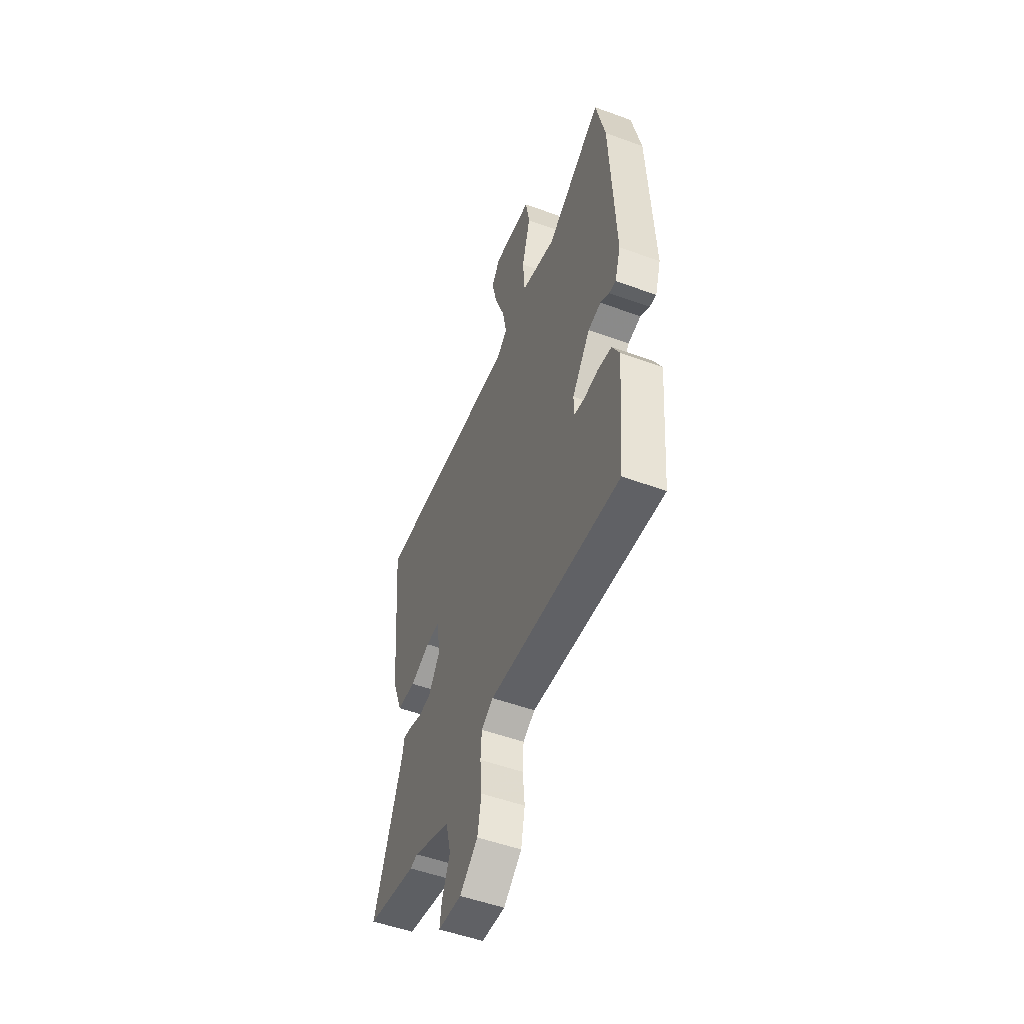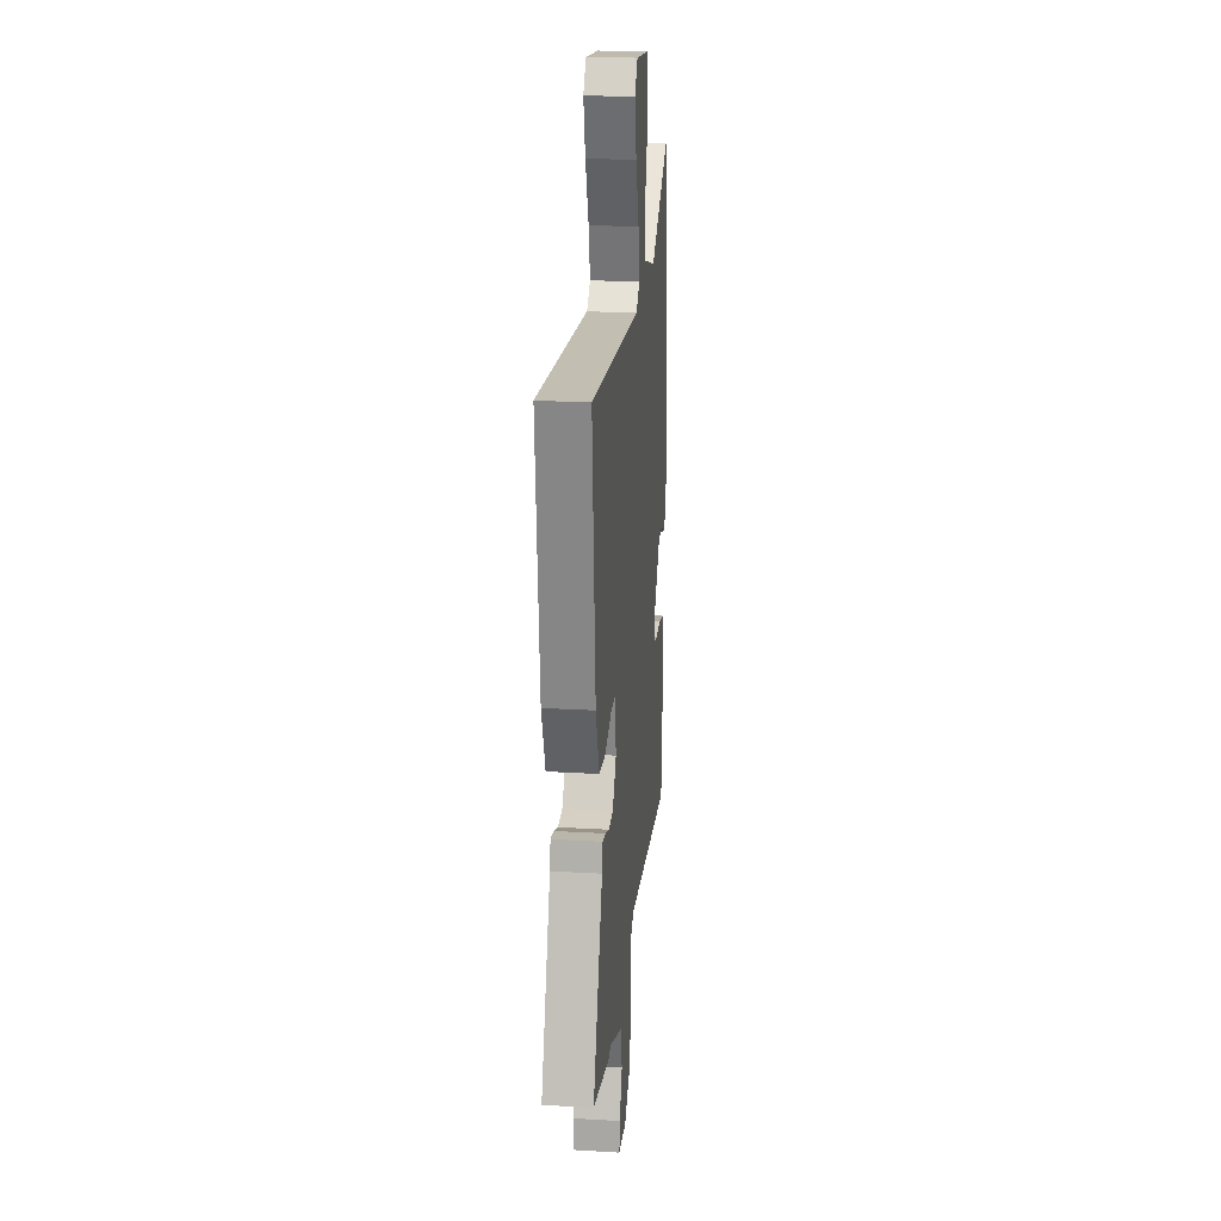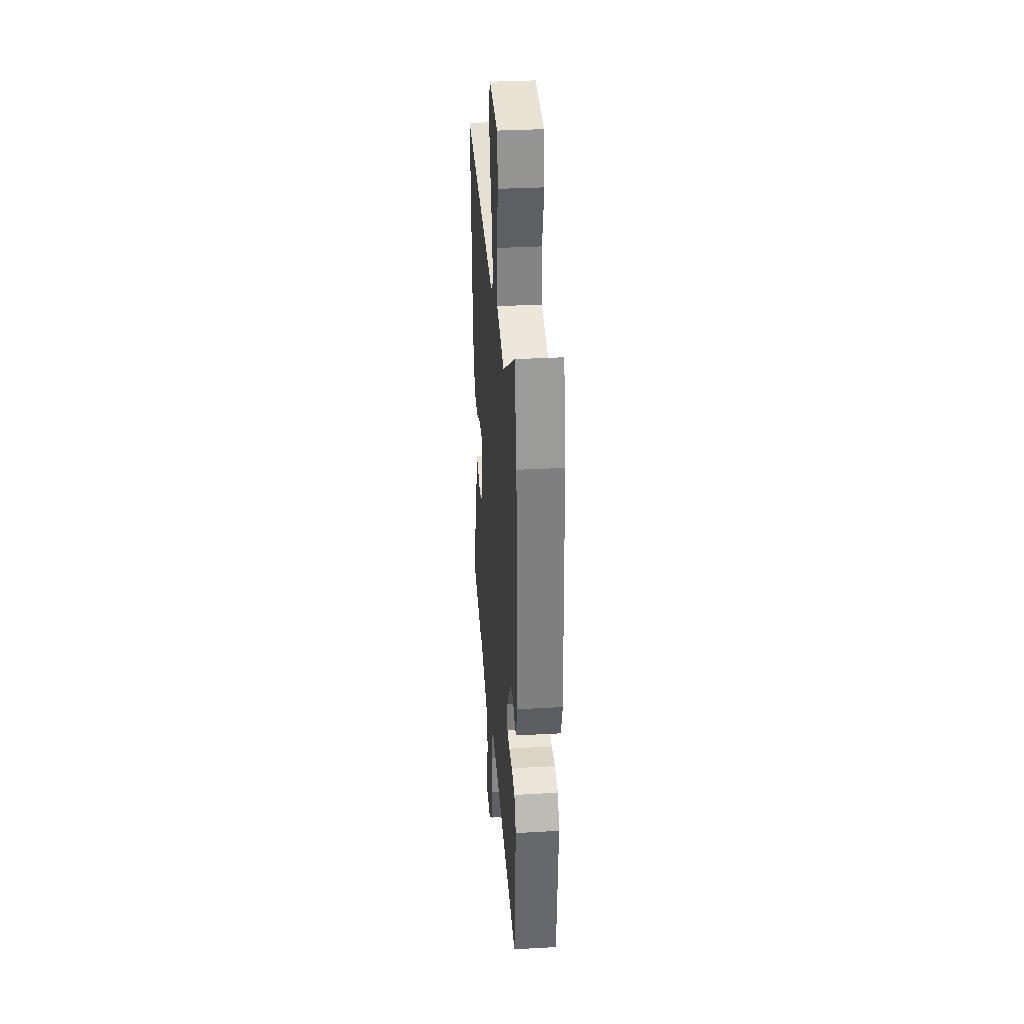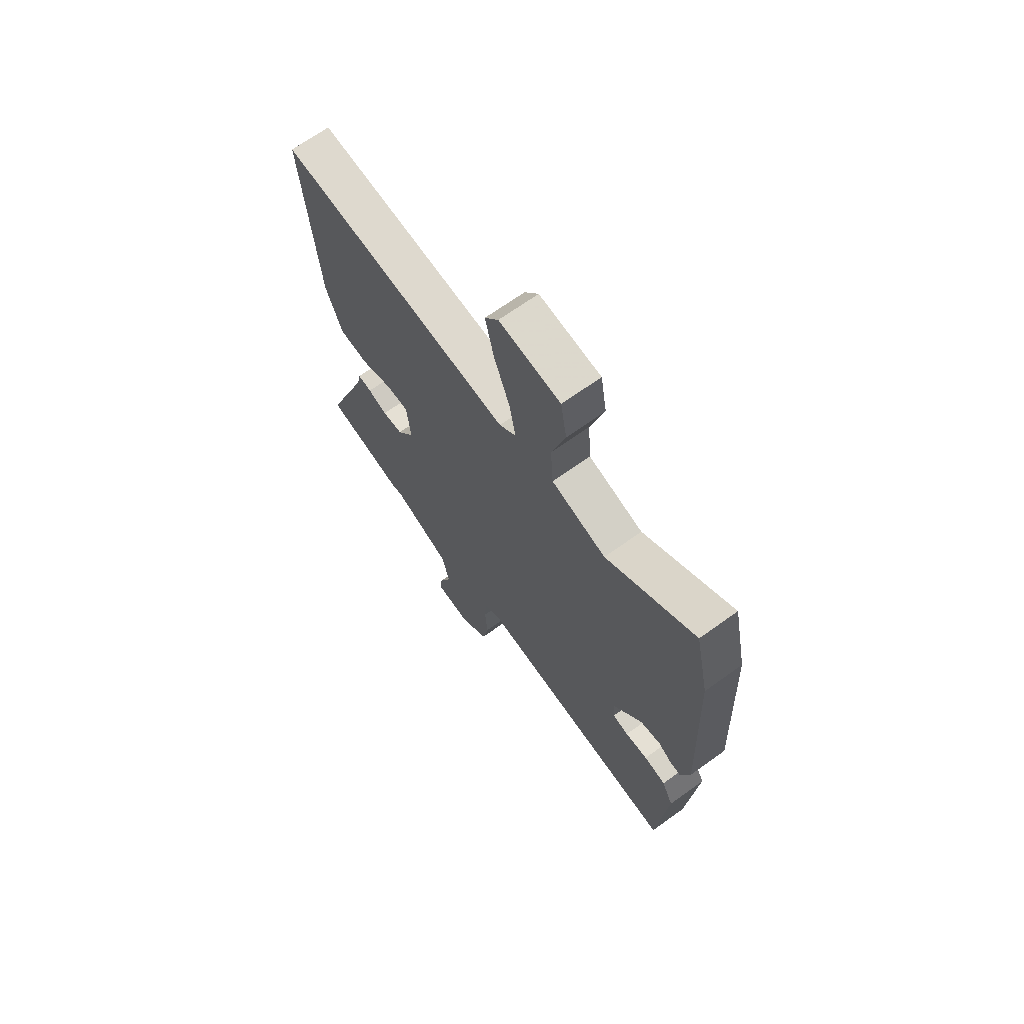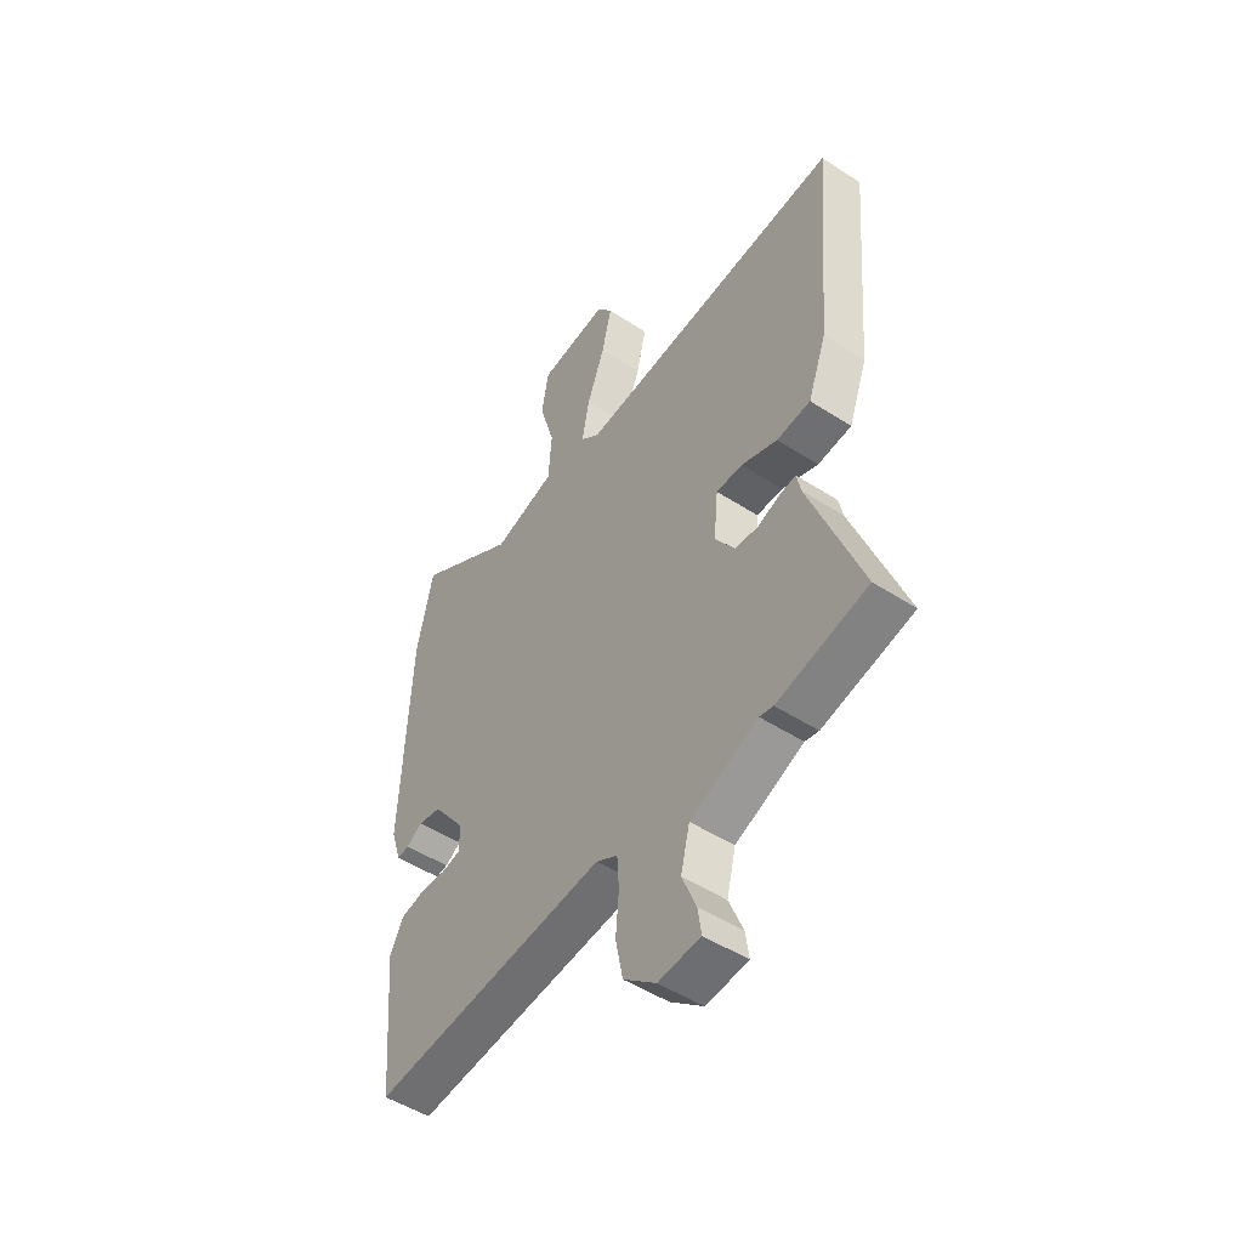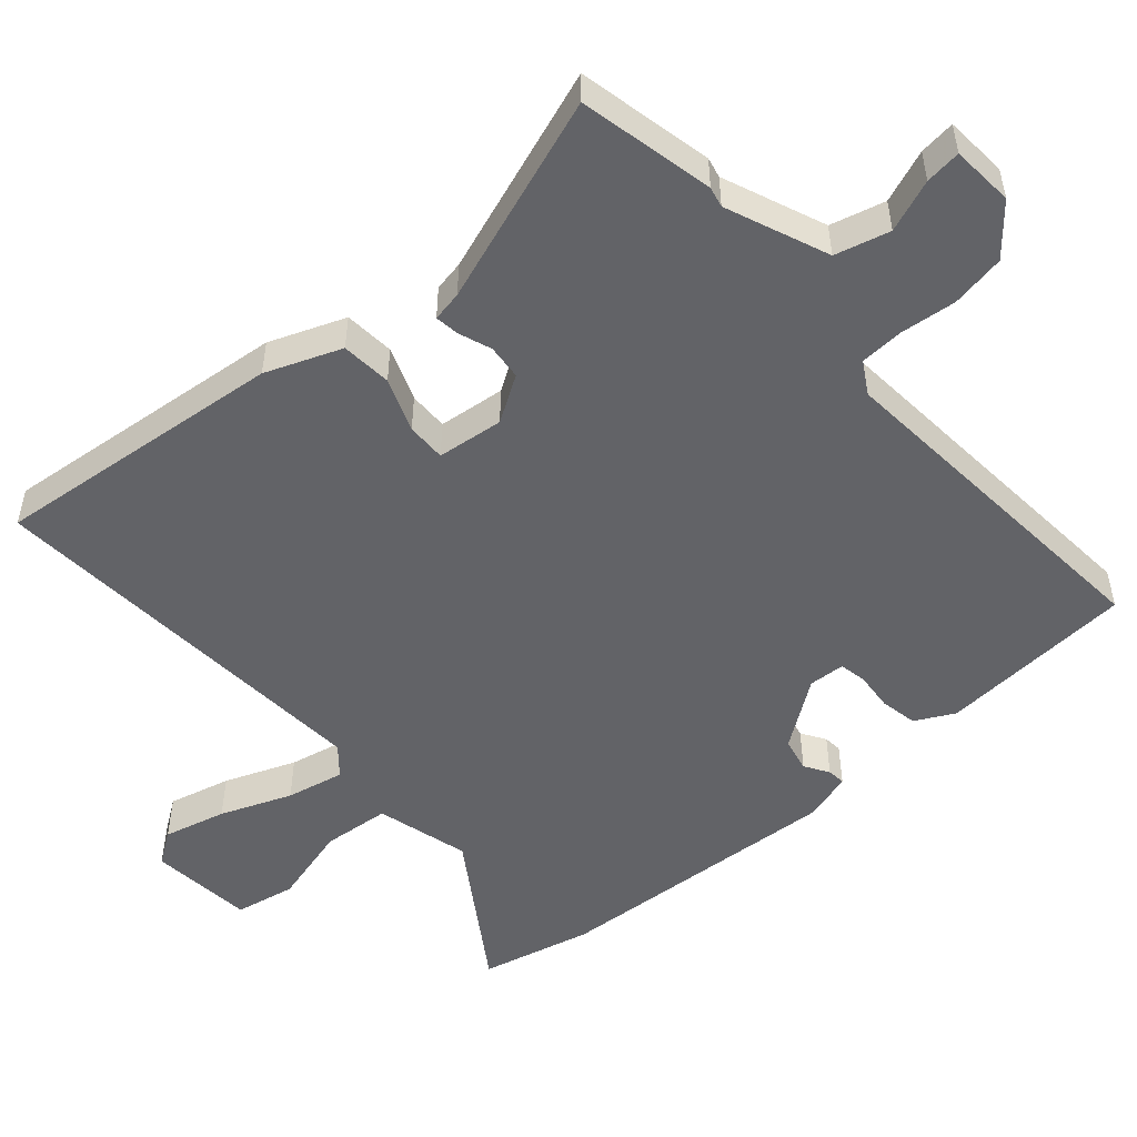
<metadata>
{"format":"obj","ext":"obj","renderer":"f3d","projection":"perspective","resolution":1024,"background":"white","views":[{"elev":-52.3,"azim":-111.5,"up":"+Z"},{"elev":22.0,"azim":95.9,"up":"+Z"},{"elev":33.1,"azim":-94.4,"up":"+Z"},{"elev":68.1,"azim":-125.8,"up":"+Z"},{"elev":-49.9,"azim":54.5,"up":"+Z"},{"elev":-51.0,"azim":130.2,"up":"+Y"}]}
</metadata>
<code>
v 0.578 0.07 0.5
v 0.542 0.07 0.082
v 0.502 0.07 -0.026
v 0.43 0.07 -0.033
v 0.353 0.07 -0.005
v 0.297 0.07 -0.005
v 0.288 0.07 -0.1
v 0.33 0.07 -0.164
v 0.38 0.07 -0.168
v 0.427 0.07 -0.15
v 0.461 0.07 -0.145
v 0.47 0.07 -0.188
v 0.579 0.07 -0.482
v 0.387 0.07 -0.526
v 0.358 0.07 -0.52
v 0.214 0.07 -0.581
v 0.195 0.07 -0.659
v 0.225 0.07 -0.733
v 0.232 0.07 -0.784
v 0.143 0.07 -0.792
v 0.074 0.07 -0.735
v 0.059 0.07 -0.658
v 0.066 0.07 -0.579
v 0.062 0.07 -0.516
v 0.016 0.07 -0.49
v -0.486 0.07 -0.539
v -0.51 0.07 -0.259
v -0.482 0.07 -0.203
v -0.429 0.07 -0.192
v -0.374 0.07 -0.196
v -0.335 0.07 -0.188
v -0.333 0.07 -0.136
v -0.403 0.07 -0.042
v -0.452 0.07 -0.032
v -0.486 0.07 -0.054
v -0.512 0.07 -0.057
v -0.534 0.07 0.012
v -0.515 0.07 0.431
v -0.48 0.07 0.592
v -0.264 0.07 0.455
v -0.131 0.07 0.493
v -0.124 0.07 0.59
v -0.157 0.07 0.704
v -0.142 0.07 0.791
v 0.007 0.07 0.808
v 0.04 0.07 0.762
v 0.019 0.07 0.672
v -0.019 0.07 0.57
v -0.035 0.07 0.487
v 0.006 0.07 0.453
v 0.578 0 0.5
v 0.542 0 0.082
v 0.502 0 -0.026
v 0.43 0 -0.033
v 0.353 0 -0.005
v 0.297 0 -0.005
v 0.288 0 -0.1
v 0.33 0 -0.164
v 0.38 0 -0.168
v 0.427 0 -0.15
v 0.461 0 -0.145
v 0.47 0 -0.188
v 0.579 0 -0.482
v 0.387 0 -0.526
v 0.358 0 -0.52
v 0.214 0 -0.581
v 0.195 0 -0.659
v 0.225 0 -0.733
v 0.232 0 -0.784
v 0.143 0 -0.792
v 0.074 0 -0.735
v 0.059 0 -0.658
v 0.066 0 -0.579
v 0.062 0 -0.516
v 0.016 0 -0.49
v -0.486 0 -0.539
v -0.51 0 -0.259
v -0.482 0 -0.203
v -0.429 0 -0.192
v -0.374 0 -0.196
v -0.335 0 -0.188
v -0.333 0 -0.136
v -0.403 0 -0.042
v -0.452 0 -0.032
v -0.486 0 -0.054
v -0.512 0 -0.057
v -0.534 0 0.012
v -0.515 0 0.431
v -0.48 0 0.592
v -0.264 0 0.455
v -0.131 0 0.493
v -0.124 0 0.59
v -0.157 0 0.704
v -0.142 0 0.791
v 0.007 0 0.808
v 0.04 0 0.762
v 0.019 0 0.672
v -0.019 0 0.57
v -0.035 0 0.487
v 0.006 0 0.453
f 46 47 48
f 45 46 48
f 44 45 48
f 43 44 48
f 42 43 48
f 41 42 48 49
f 40 41 49 50
f 38 39 40
f 37 38 40
f 36 37 40
f 35 36 40
f 34 35 40
f 33 34 40 50
f 28 29 30
f 27 28 30
f 26 27 30
f 25 26 30
f 24 25 30 31
f 21 22 23
f 20 21 23
f 19 20 23
f 18 19 23
f 17 18 23
f 16 17 23 24
f 24 31 32
f 16 24 32
f 15 16 32
f 15 32 33
f 14 15 33
f 13 14 33
f 12 13 33
f 3 4 5
f 2 3 5
f 1 2 5
f 50 1 5
f 50 5 6
f 33 50 6 7
f 9 10 11 12
f 8 9 12
f 8 12 33
f 7 8 33
f 98 97 96
f 98 96 95
f 98 95 94
f 98 94 93
f 98 93 92
f 99 98 92 91
f 100 99 91 90
f 90 89 88
f 90 88 87
f 90 87 86
f 90 86 85
f 90 85 84
f 100 90 84 83
f 80 79 78
f 80 78 77
f 80 77 76
f 80 76 75
f 81 80 75 74
f 73 72 71
f 73 71 70
f 73 70 69
f 73 69 68
f 73 68 67
f 74 73 67 66
f 82 81 74
f 82 74 66
f 82 66 65
f 83 82 65
f 83 65 64
f 83 64 63
f 83 63 62
f 55 54 53
f 55 53 52
f 55 52 51
f 55 51 100
f 56 55 100
f 57 56 100 83
f 62 61 60 59
f 62 59 58
f 83 62 58
f 83 58 57
f 1 51 52 2
f 2 52 53 3
f 3 53 54 4
f 4 54 55 5
f 5 55 56 6
f 6 56 57 7
f 7 57 58 8
f 8 58 59 9
f 9 59 60 10
f 10 60 61 11
f 11 61 62 12
f 12 62 63 13
f 13 63 64 14
f 14 64 65 15
f 15 65 66 16
f 16 66 67 17
f 17 67 68 18
f 18 68 69 19
f 19 69 70 20
f 20 70 71 21
f 21 71 72 22
f 22 72 73 23
f 23 73 74 24
f 24 74 75 25
f 25 75 76 26
f 26 76 77 27
f 27 77 78 28
f 28 78 79 29
f 29 79 80 30
f 30 80 81 31
f 31 81 82 32
f 32 82 83 33
f 33 83 84 34
f 34 84 85 35
f 35 85 86 36
f 36 86 87 37
f 37 87 88 38
f 38 88 89 39
f 39 89 90 40
f 40 90 91 41
f 41 91 92 42
f 42 92 93 43
f 43 93 94 44
f 44 94 95 45
f 45 95 96 46
f 46 96 97 47
f 47 97 98 48
f 48 98 99 49
f 49 99 100 50
f 50 100 51 1

</code>
